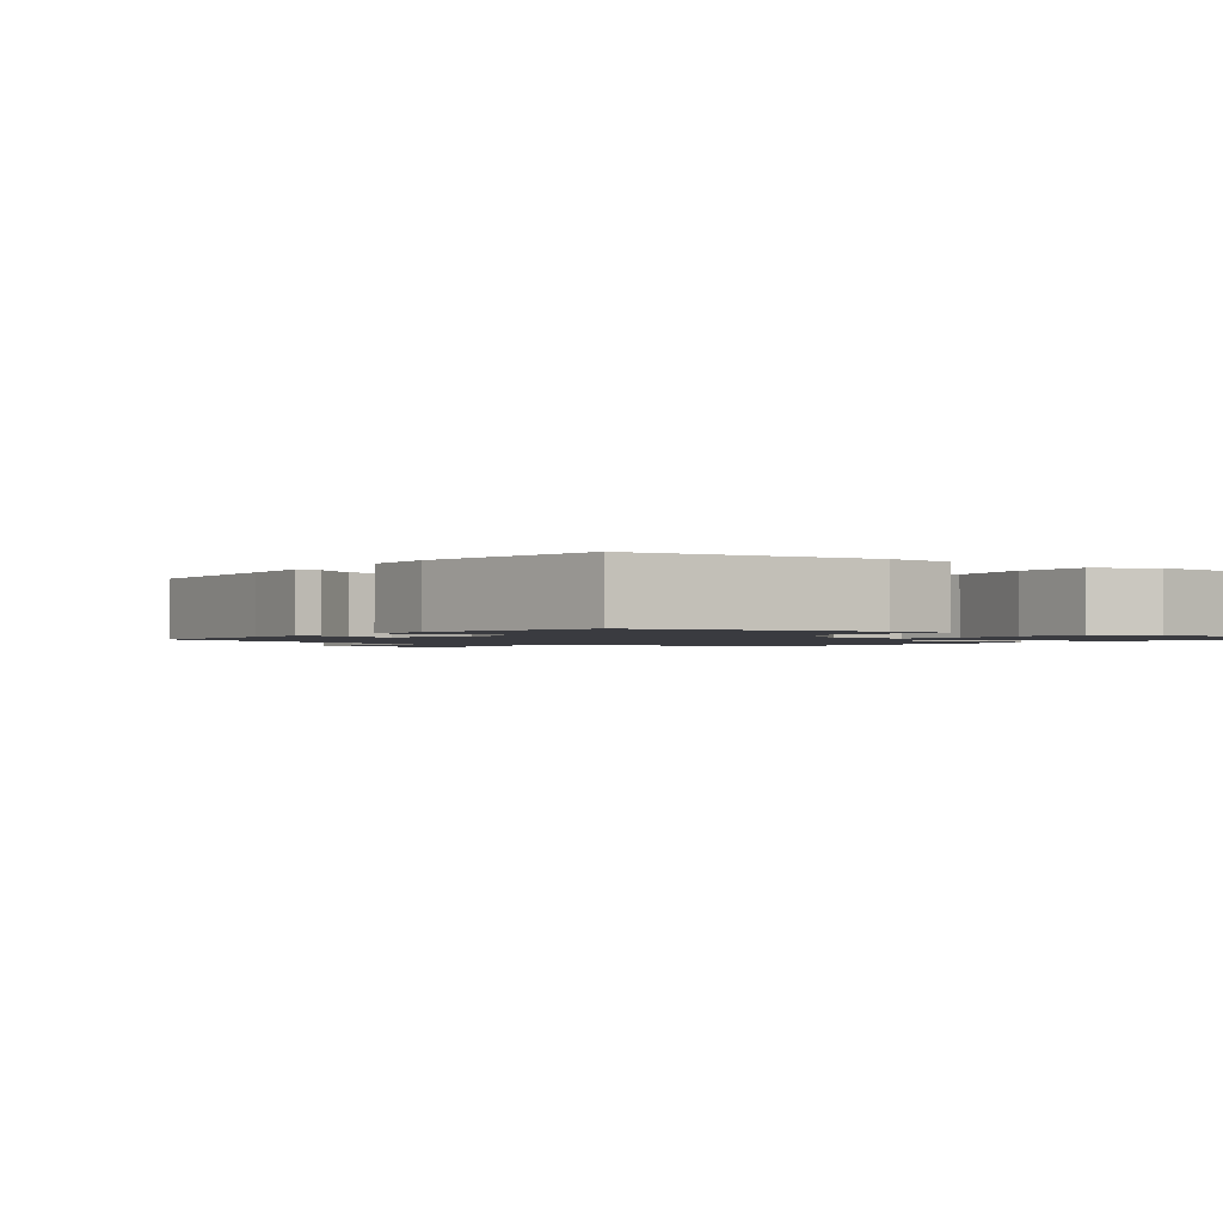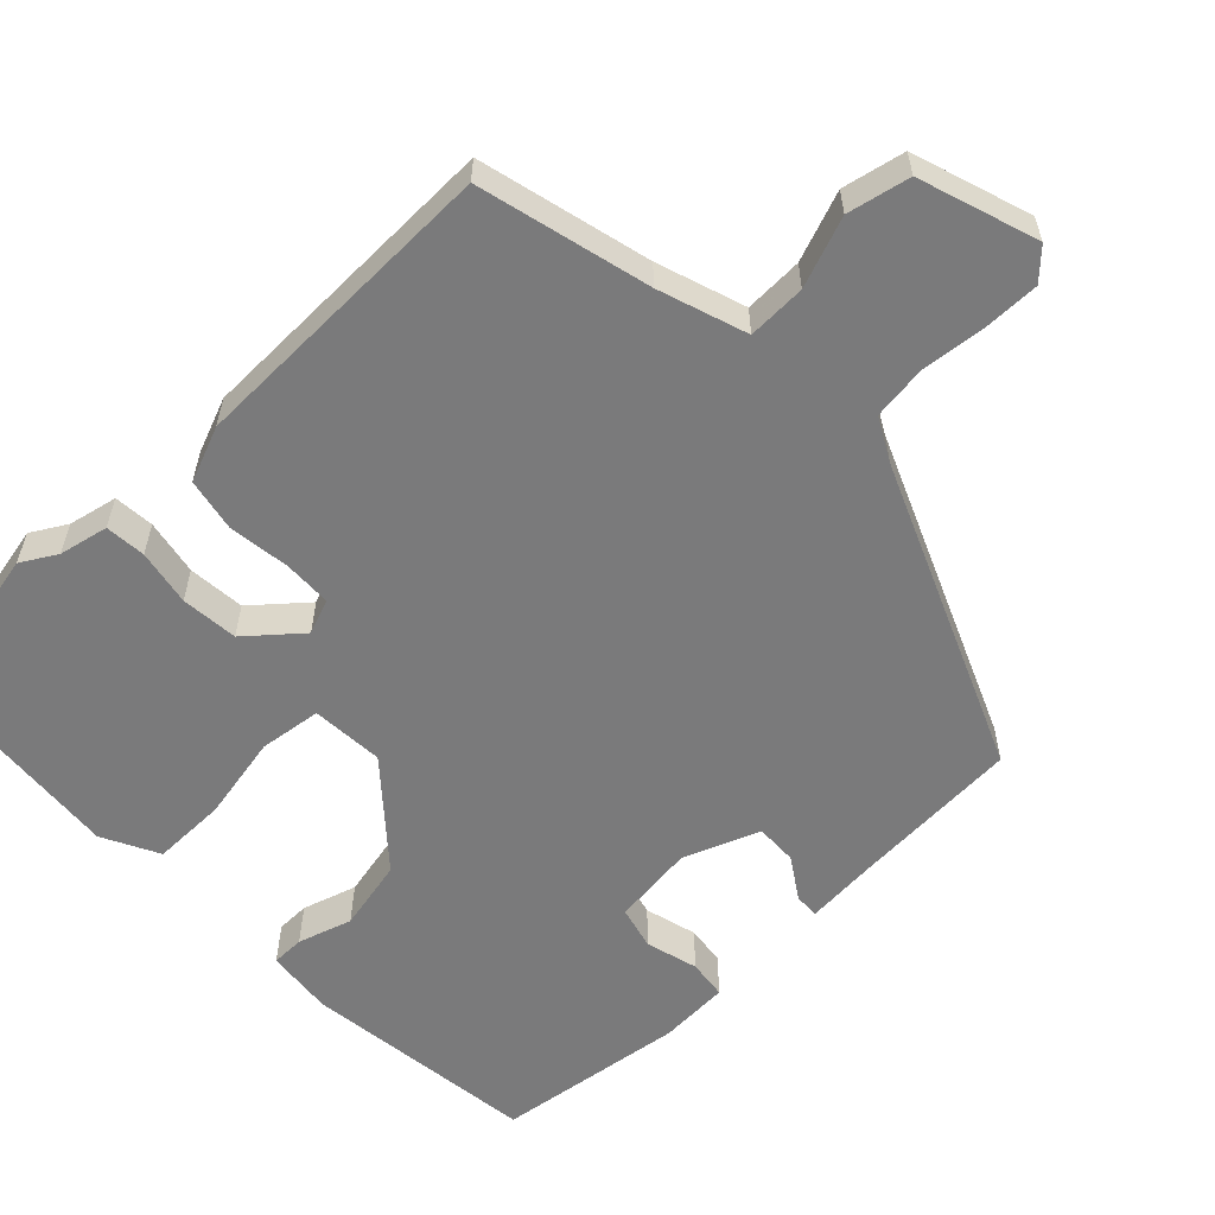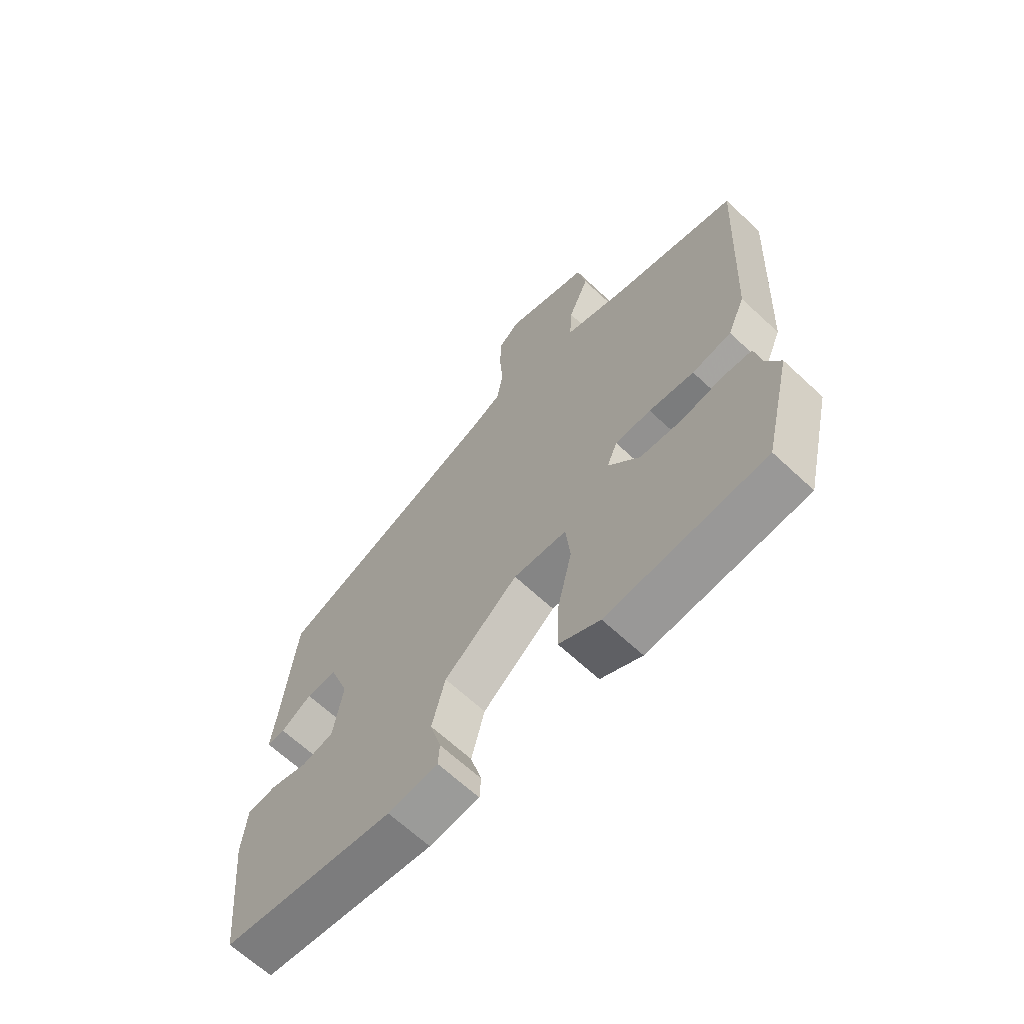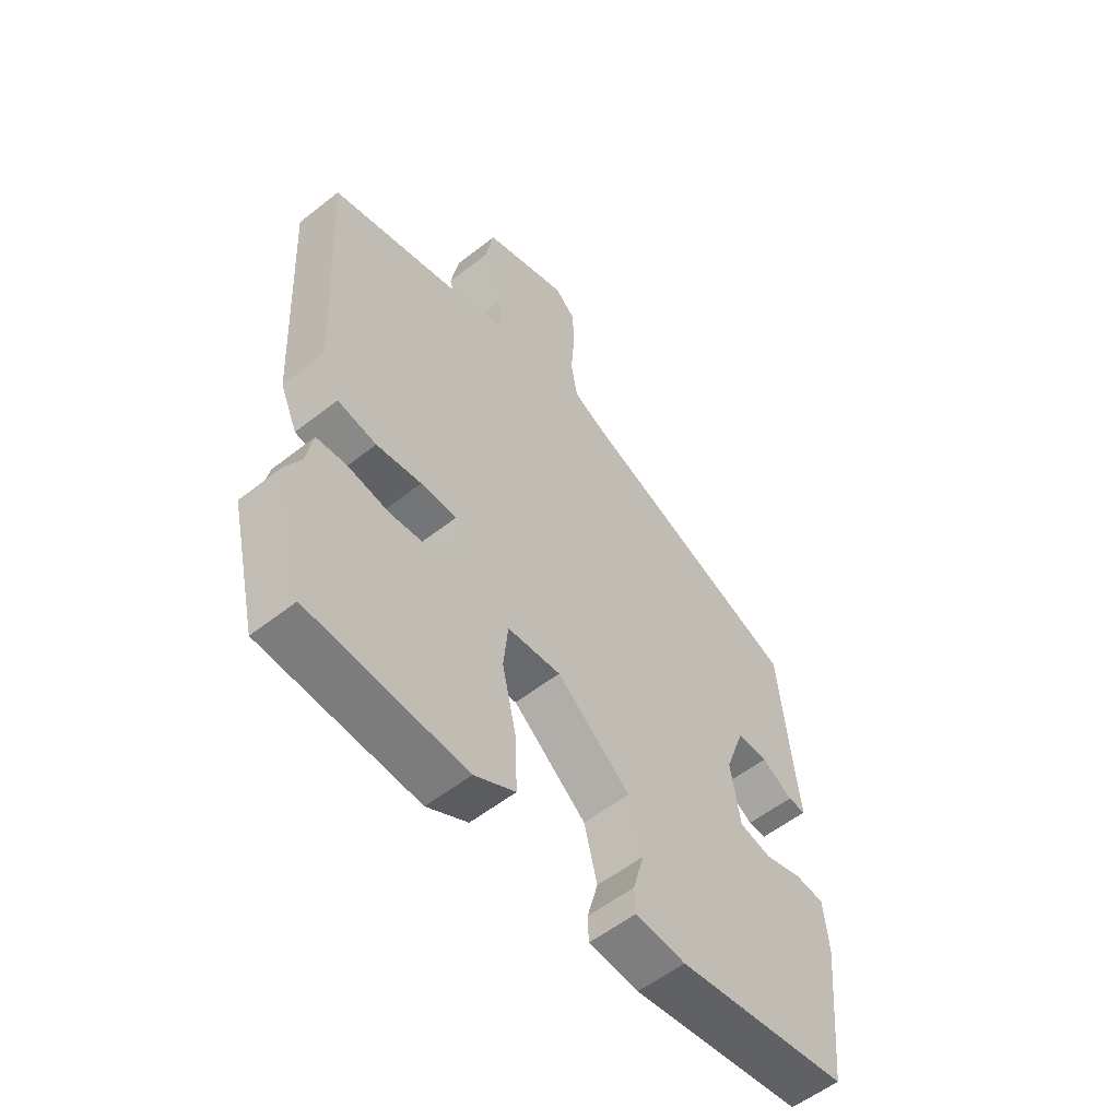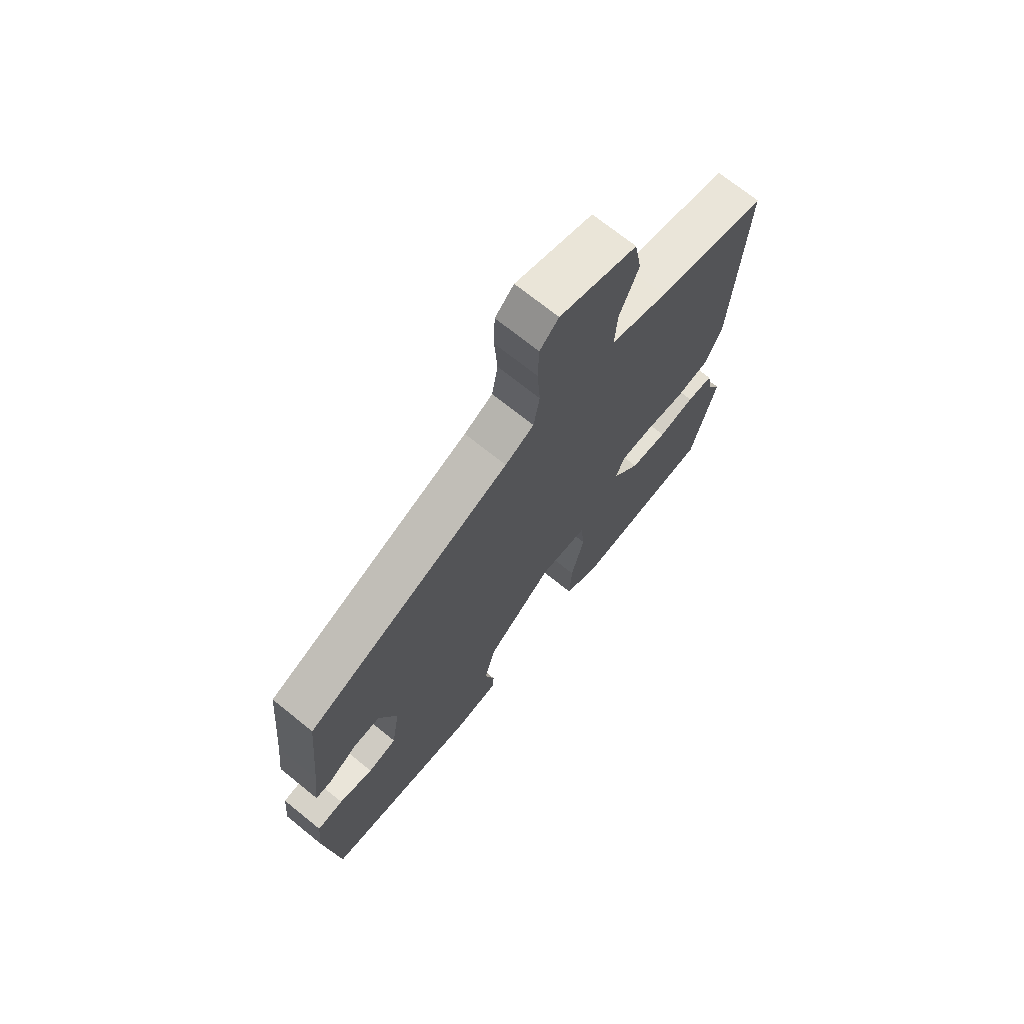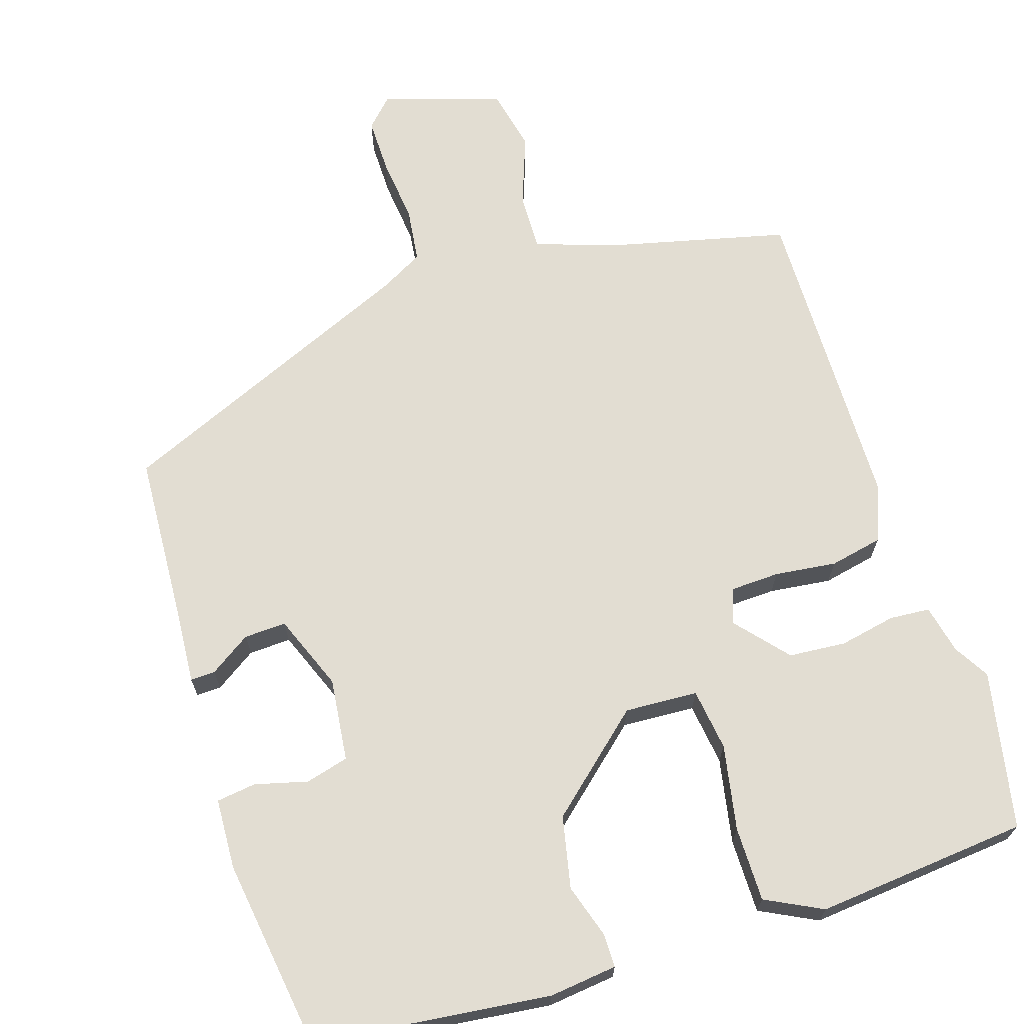
<metadata>
{"format":"obj","ext":"obj","renderer":"f3d","projection":"perspective","resolution":1024,"background":"white","views":[{"elev":-1.4,"azim":141.6,"up":"+Y"},{"elev":-58.1,"azim":-48.0,"up":"+Y"},{"elev":-66.1,"azim":-133.1,"up":"+Z"},{"elev":-56.5,"azim":-50.6,"up":"+Z"},{"elev":71.2,"azim":128.9,"up":"+Z"},{"elev":68.2,"azim":160.1,"up":"+Y"}]}
</metadata>
<code>
v -0.493 0.07 -0.53
v -0.543 0.07 -0.321
v -0.517 0.07 -0.273
v -0.505 0.07 -0.207
v -0.451 0.07 -0.201
v -0.376 0.07 -0.213
v -0.3 0.07 -0.204
v -0.243 0.07 -0.133
v -0.262 0.07 -0.087
v -0.327 0.07 -0.087
v -0.409 0.07 -0.1
v -0.48 0.07 -0.088
v -0.512 0.07 -0.015
v -0.535 0.07 0.407
v -0.308 0.07 0.471
v -0.192 0.07 0.514
v -0.197 0.07 0.592
v -0.235 0.07 0.684
v -0.22 0.07 0.768
v -0.064 0.07 0.825
v -0.026 0.07 0.789
v -0.024 0.07 0.714
v -0.03 0.07 0.627
v -0.018 0.07 0.555
v 0.04 0.07 0.526
v 0.454 0.07 0.366
v 0.475 0.07 0.142
v 0.486 0.07 0.043
v 0.453 0.07 0.043
v 0.397 0.07 0.077
v 0.341 0.07 0.077
v 0.305 0.07 -0.025
v 0.322 0.07 -0.135
v 0.38 0.07 -0.148
v 0.449 0.07 -0.127
v 0.502 0.07 -0.132
v 0.51 0.07 -0.226
v 0.484 0.07 -0.481
v 0.171 0.07 -0.529
v 0.08 0.07 -0.522
v 0.078 0.07 -0.478
v 0.098 0.07 -0.405
v 0.074 0.07 -0.31
v -0.06 0.07 -0.201
v -0.157 0.07 -0.21
v -0.165 0.07 -0.293
v -0.139 0.07 -0.406
v -0.135 0.07 -0.505
v -0.209 0.07 -0.546
v -0.493 0 -0.53
v -0.543 0 -0.321
v -0.517 0 -0.273
v -0.505 0 -0.207
v -0.451 0 -0.201
v -0.376 0 -0.213
v -0.3 0 -0.204
v -0.243 0 -0.133
v -0.262 0 -0.087
v -0.327 0 -0.087
v -0.409 0 -0.1
v -0.48 0 -0.088
v -0.512 0 -0.015
v -0.535 0 0.407
v -0.308 0 0.471
v -0.192 0 0.514
v -0.197 0 0.592
v -0.235 0 0.684
v -0.22 0 0.768
v -0.064 0 0.825
v -0.026 0 0.789
v -0.024 0 0.714
v -0.03 0 0.627
v -0.018 0 0.555
v 0.04 0 0.526
v 0.454 0 0.366
v 0.475 0 0.142
v 0.486 0 0.043
v 0.453 0 0.043
v 0.397 0 0.077
v 0.341 0 0.077
v 0.305 0 -0.025
v 0.322 0 -0.135
v 0.38 0 -0.148
v 0.449 0 -0.127
v 0.502 0 -0.132
v 0.51 0 -0.226
v 0.484 0 -0.481
v 0.171 0 -0.529
v 0.08 0 -0.522
v 0.078 0 -0.478
v 0.098 0 -0.405
v 0.074 0 -0.31
v -0.06 0 -0.201
v -0.157 0 -0.21
v -0.165 0 -0.293
v -0.139 0 -0.406
v -0.135 0 -0.505
v -0.209 0 -0.546
f 1 2 3
f 49 1 3
f 48 49 3
f 47 48 3
f 46 47 3
f 45 46 3
f 40 41 42
f 39 40 42
f 38 39 42
f 37 38 42
f 36 37 42
f 35 36 42
f 34 35 42
f 33 34 42 43
f 32 33 43 44
f 27 28 29 30
f 27 30 31
f 26 27 31
f 25 26 31
f 32 44 45
f 31 32 45
f 25 31 45
f 24 25 45
f 21 22 23
f 20 21 23
f 19 20 23
f 18 19 23
f 17 18 23
f 13 14 15
f 12 13 15
f 11 12 15
f 10 11 15
f 9 10 15 16
f 8 9 16
f 3 4 5 6
f 3 6 7
f 45 3 7
f 16 17 23 24
f 8 16 24 45
f 7 8 45
f 52 51 50
f 52 50 98
f 52 98 97
f 52 97 96
f 52 96 95
f 52 95 94
f 91 90 89
f 91 89 88
f 91 88 87
f 91 87 86
f 91 86 85
f 91 85 84
f 91 84 83
f 92 91 83 82
f 93 92 82 81
f 79 78 77 76
f 80 79 76
f 80 76 75
f 80 75 74
f 94 93 81
f 94 81 80
f 94 80 74
f 94 74 73
f 72 71 70
f 72 70 69
f 72 69 68
f 72 68 67
f 72 67 66
f 64 63 62
f 64 62 61
f 64 61 60
f 64 60 59
f 65 64 59 58
f 65 58 57
f 55 54 53 52
f 56 55 52
f 56 52 94
f 73 72 66 65
f 94 73 65 57
f 94 57 56
f 1 50 51 2
f 2 51 52 3
f 3 52 53 4
f 4 53 54 5
f 5 54 55 6
f 6 55 56 7
f 7 56 57 8
f 8 57 58 9
f 9 58 59 10
f 10 59 60 11
f 11 60 61 12
f 12 61 62 13
f 13 62 63 14
f 14 63 64 15
f 15 64 65 16
f 16 65 66 17
f 17 66 67 18
f 18 67 68 19
f 19 68 69 20
f 20 69 70 21
f 21 70 71 22
f 22 71 72 23
f 23 72 73 24
f 24 73 74 25
f 25 74 75 26
f 26 75 76 27
f 27 76 77 28
f 28 77 78 29
f 29 78 79 30
f 30 79 80 31
f 31 80 81 32
f 32 81 82 33
f 33 82 83 34
f 34 83 84 35
f 35 84 85 36
f 36 85 86 37
f 37 86 87 38
f 38 87 88 39
f 39 88 89 40
f 40 89 90 41
f 41 90 91 42
f 42 91 92 43
f 43 92 93 44
f 44 93 94 45
f 45 94 95 46
f 46 95 96 47
f 47 96 97 48
f 48 97 98 49
f 49 98 50 1

</code>
